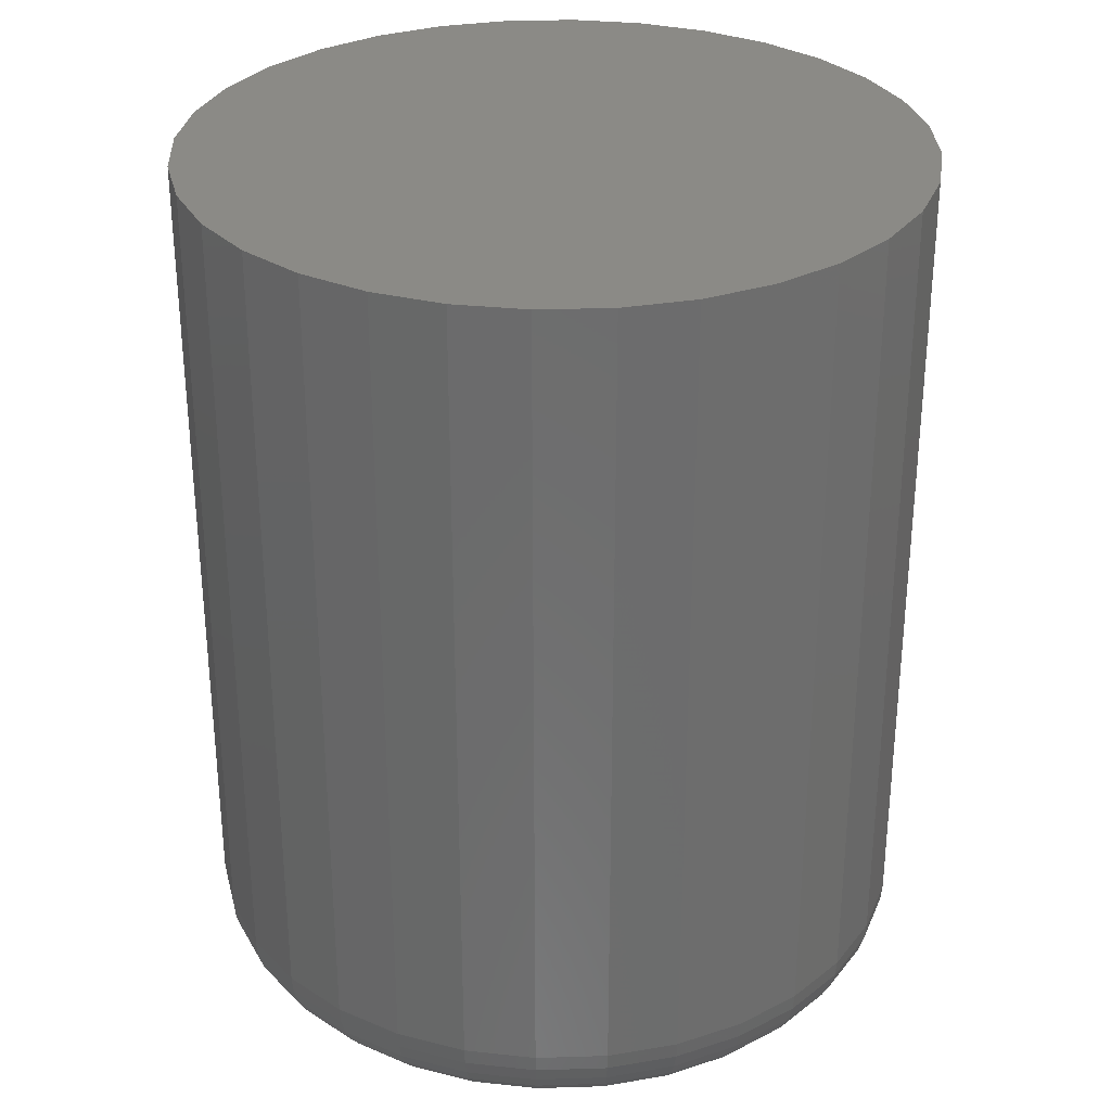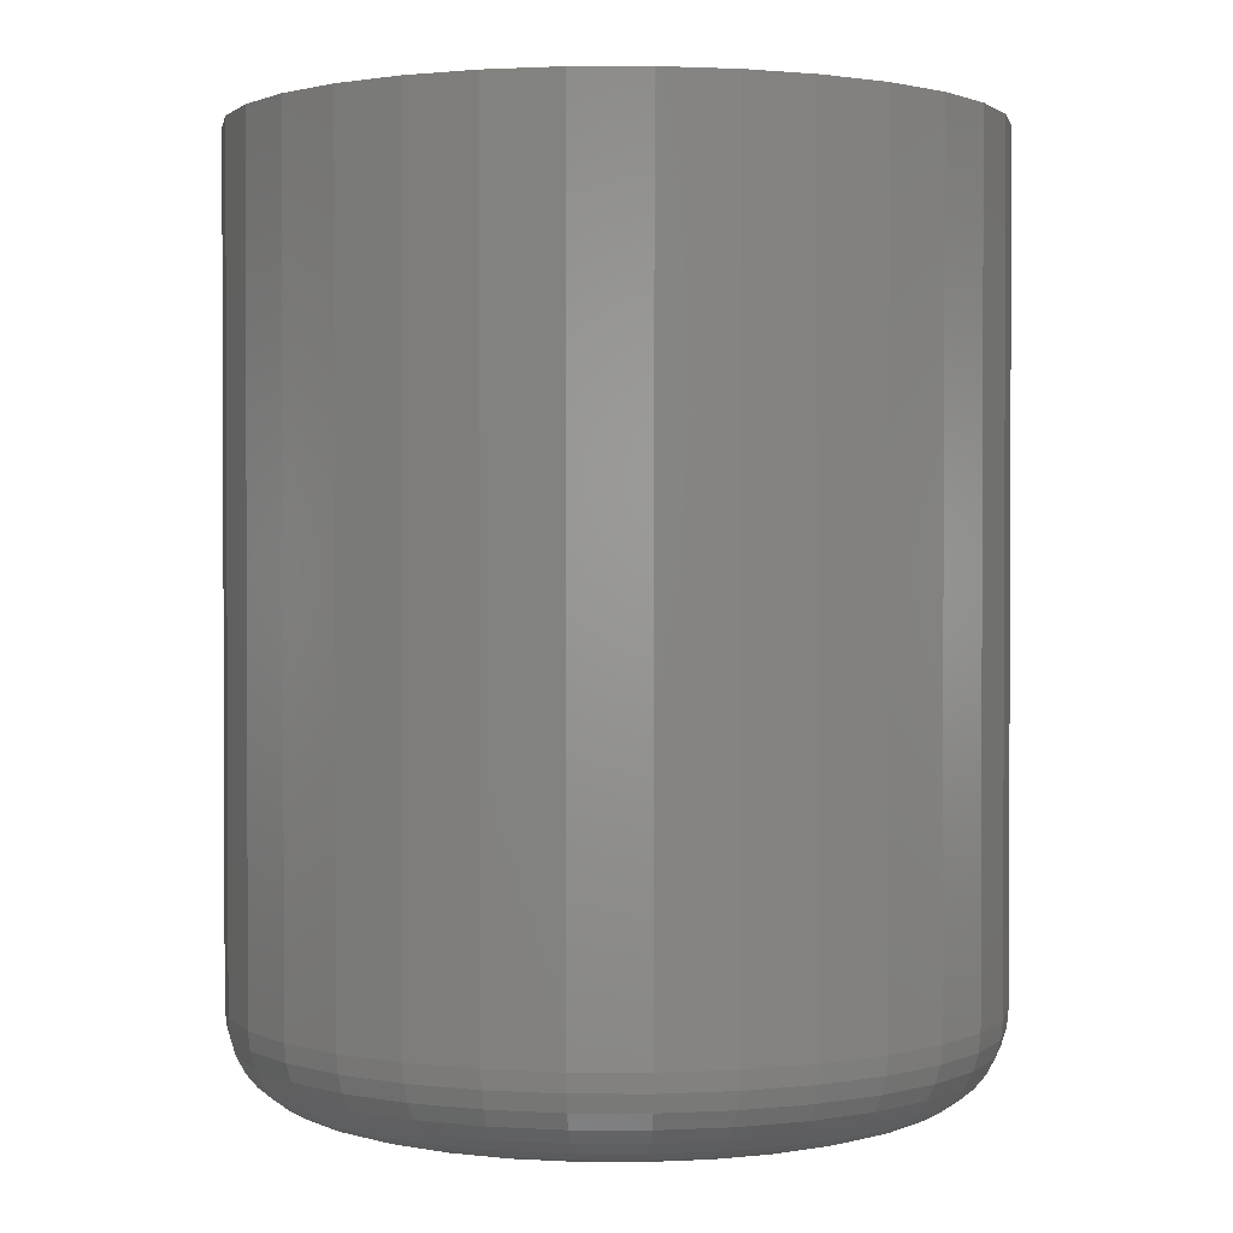
<metadata>
{"format":"stl","ext":"stl","renderer":"f3d","projection":"perspective","resolution":1024,"background":"white","views":[{"elev":30.6,"azim":-154.4,"up":"+Y"},{"elev":1.4,"azim":152.7,"up":"+Y"}]}
</metadata>
<code>
# stl→obj: 320 verts, 636 faces
v 0.45 -0.07812 0.03084
v 0.4454 -0.07812 0.03038
v 0.4409 -0.07812 0.02903
v 0.4546 -0.07812 0.03038
v 0.4591 -0.07812 0.02903
v 0.4368 -0.07812 0.02683
v 0.4632 -0.07812 0.02683
v 0.4332 -0.07812 0.02388
v 0.4668 -0.07812 0.02388
v 0.4302 -0.07812 0.02028
v 0.4698 -0.07812 0.02028
v 0.428 -0.07812 0.01617
v 0.472 -0.07812 0.01617
v 0.4267 -0.07812 0.01171
v 0.4733 -0.07812 0.01171
v 0.4733 -0.07812 0.002436
v 0.428 -0.07812 -0.002023
v 0.472 -0.07812 -0.002023
v 0.4302 -0.07812 -0.006132
v 0.4698 -0.07812 -0.006132
v 0.4332 -0.07812 -0.009733
v 0.4668 -0.07812 -0.009733
v 0.4368 -0.07812 -0.01269
v 0.4632 -0.07812 -0.01269
v 0.4409 -0.07812 -0.01488
v 0.4591 -0.07812 -0.01488
v 0.4454 -0.07812 -0.01624
v 0.45 -0.07812 -0.01669
v 0.4546 -0.07812 -0.01624
v 0.4738 -0.07812 0.007072
v 0.4262 -0.07812 0.007072
v 0.4267 -0.07812 0.002436
v 0.4816 2.117e-16 0.007072
v 0.4816 -0.07031 0.007072
v 0.481 2.109e-16 0.0009116
v 0.481 -0.07031 0.0009116
v 0.4792 2.101e-16 -0.005012
v 0.4792 -0.07031 -0.005012
v 0.4763 2.091e-16 -0.01047
v 0.4763 -0.07031 -0.01047
v 0.4723 2.082e-16 -0.01526
v 0.4723 -0.07031 -0.01526
v 0.4675 2.072e-16 -0.01918
v 0.4675 -0.07031 -0.01918
v 0.4621 2.063e-16 -0.0221
v 0.4621 -0.07031 -0.0221
v 0.4562 2.054e-16 -0.0239
v 0.4562 -0.07031 -0.0239
v 0.45 2.047e-16 -0.02451
v 0.45 -0.07031 -0.02451
v 0.4438 2.04e-16 -0.0239
v 0.4438 -0.07031 -0.0239
v 0.4379 2.036e-16 -0.0221
v 0.4379 -0.07031 -0.0221
v 0.4325 2.033e-16 -0.01918
v 0.4325 -0.07031 -0.01918
v 0.4277 2.032e-16 -0.01526
v 0.4277 -0.07031 -0.01526
v 0.4237 2.033e-16 -0.01047
v 0.4237 -0.07031 -0.01047
v 0.4208 2.036e-16 -0.005012
v 0.4208 -0.07031 -0.005012
v 0.419 2.04e-16 0.0009116
v 0.419 -0.07031 0.0009116
v 0.4184 2.047e-16 0.007072
v 0.4184 -0.07031 0.007072
v 0.419 2.054e-16 0.01323
v 0.419 -0.07031 0.01323
v 0.4208 2.063e-16 0.01916
v 0.4208 -0.07031 0.01916
v 0.4237 2.072e-16 0.02462
v 0.4237 -0.07031 0.02462
v 0.4277 2.082e-16 0.0294
v 0.4277 -0.07031 0.0294
v 0.4325 2.091e-16 0.03333
v 0.4325 -0.07031 0.03333
v 0.4379 2.101e-16 0.03625
v 0.4379 -0.07031 0.03625
v 0.4438 2.109e-16 0.03804
v 0.4438 -0.07031 0.03804
v 0.45 2.117e-16 0.03865
v 0.45 -0.07031 0.03865
v 0.4562 2.123e-16 0.03804
v 0.4562 -0.07031 0.03804
v 0.4621 2.127e-16 0.03625
v 0.4621 -0.07031 0.03625
v 0.4675 2.13e-16 0.03333
v 0.4675 -0.07031 0.03333
v 0.4723 2.131e-16 0.0294
v 0.4723 -0.07031 0.0294
v 0.4763 2.13e-16 0.02462
v 0.4763 -0.07031 0.02462
v 0.4792 2.127e-16 0.01916
v 0.4792 -0.07031 0.01916
v 0.481 2.123e-16 0.01323
v 0.481 -0.07031 0.01323
v 0.4247 -0.07797 0.007072
v 0.4252 -0.07797 0.01201
v 0.4232 -0.07753 0.007072
v 0.4238 -0.07753 0.01229
v 0.4219 -0.07681 0.007072
v 0.4224 -0.07681 0.01256
v 0.4207 -0.07584 0.007072
v 0.4213 -0.07584 0.01279
v 0.4197 -0.07465 0.007072
v 0.4203 -0.07465 0.01298
v 0.419 -0.0733 0.007072
v 0.4196 -0.0733 0.01312
v 0.4186 -0.07184 0.007072
v 0.4192 -0.07184 0.0132
v 0.4748 -0.07797 0.01201
v 0.4753 -0.07797 0.007072
v 0.4762 -0.07753 0.01229
v 0.4768 -0.07753 0.007072
v 0.4776 -0.07681 0.01256
v 0.4781 -0.07681 0.007072
v 0.4787 -0.07584 0.01279
v 0.4793 -0.07584 0.007072
v 0.4797 -0.07465 0.01298
v 0.4803 -0.07465 0.007072
v 0.4804 -0.0733 0.01312
v 0.481 -0.0733 0.007072
v 0.4808 -0.07184 0.0132
v 0.4814 -0.07184 0.007072
v 0.4734 -0.07797 0.01675
v 0.4747 -0.07753 0.01731
v 0.476 -0.07681 0.01783
v 0.4771 -0.07584 0.01828
v 0.478 -0.07465 0.01865
v 0.4786 -0.0733 0.01893
v 0.479 -0.07184 0.0191
v 0.471 -0.07797 0.02112
v 0.4722 -0.07753 0.02194
v 0.4734 -0.07681 0.02269
v 0.4744 -0.07584 0.02335
v 0.4752 -0.07465 0.02389
v 0.4758 -0.0733 0.02429
v 0.4761 -0.07184 0.02453
v 0.4679 -0.07797 0.02496
v 0.4689 -0.07753 0.02599
v 0.4699 -0.07681 0.02695
v 0.4707 -0.07584 0.02778
v 0.4714 -0.07465 0.02847
v 0.4719 -0.0733 0.02898
v 0.4722 -0.07184 0.0293
v 0.4641 -0.07797 0.0281
v 0.4649 -0.07753 0.02932
v 0.4656 -0.07681 0.03044
v 0.4663 -0.07584 0.03143
v 0.4668 -0.07465 0.03223
v 0.4672 -0.0733 0.03283
v 0.4675 -0.07184 0.0332
v 0.4597 -0.07797 0.03044
v 0.4602 -0.07753 0.03179
v 0.4608 -0.07681 0.03304
v 0.4612 -0.07584 0.03413
v 0.4616 -0.07465 0.03503
v 0.4619 -0.0733 0.0357
v 0.462 -0.07184 0.03611
v 0.4549 -0.07797 0.03188
v 0.4552 -0.07753 0.03331
v 0.4555 -0.07681 0.03464
v 0.4557 -0.07584 0.0358
v 0.4559 -0.07465 0.03675
v 0.456 -0.0733 0.03746
v 0.4561 -0.07184 0.0379
v 0.45 -0.07797 0.03236
v 0.45 -0.07753 0.03383
v 0.45 -0.07681 0.03518
v 0.45 -0.07584 0.03636
v 0.45 -0.07465 0.03733
v 0.45 -0.0733 0.03806
v 0.45 -0.07184 0.0385
v 0.4451 -0.07797 0.03188
v 0.4448 -0.07753 0.03331
v 0.4445 -0.07681 0.03464
v 0.4443 -0.07584 0.0358
v 0.4441 -0.07465 0.03675
v 0.444 -0.0733 0.03746
v 0.4439 -0.07184 0.0379
v 0.4403 -0.07797 0.03044
v 0.4398 -0.07753 0.03179
v 0.4392 -0.07681 0.03304
v 0.4388 -0.07584 0.03413
v 0.4384 -0.07465 0.03503
v 0.4381 -0.0733 0.0357
v 0.438 -0.07184 0.03611
v 0.4359 -0.07797 0.0281
v 0.4351 -0.07753 0.02932
v 0.4344 -0.07681 0.03044
v 0.4337 -0.07584 0.03143
v 0.4332 -0.07465 0.03223
v 0.4328 -0.0733 0.03283
v 0.4325 -0.07184 0.0332
v 0.4321 -0.07797 0.02496
v 0.4311 -0.07753 0.02599
v 0.4301 -0.07681 0.02695
v 0.4293 -0.07584 0.02778
v 0.4286 -0.07465 0.02847
v 0.4281 -0.0733 0.02898
v 0.4278 -0.07184 0.0293
v 0.429 -0.07797 0.02112
v 0.4278 -0.07753 0.02194
v 0.4266 -0.07681 0.02269
v 0.4256 -0.07584 0.02335
v 0.4248 -0.07465 0.02389
v 0.4242 -0.0733 0.02429
v 0.4239 -0.07184 0.02453
v 0.4266 -0.07797 0.01675
v 0.4253 -0.07753 0.01731
v 0.424 -0.07681 0.01783
v 0.4229 -0.07584 0.01828
v 0.422 -0.07465 0.01865
v 0.4214 -0.0733 0.01893
v 0.421 -0.07184 0.0191
v 0.4748 -0.07797 0.002138
v 0.4762 -0.07753 0.001852
v 0.4776 -0.07681 0.001589
v 0.4787 -0.07584 0.001358
v 0.4797 -0.07465 0.001168
v 0.4804 -0.0733 0.001028
v 0.4808 -0.07184 0.0009409
v 0.4252 -0.07797 0.002138
v 0.4238 -0.07753 0.001852
v 0.4224 -0.07681 0.001589
v 0.4213 -0.07584 0.001358
v 0.4203 -0.07465 0.001168
v 0.4196 -0.0733 0.001028
v 0.4192 -0.07184 0.0009409
v 0.4266 -0.07797 -0.002606
v 0.4253 -0.07753 -0.003167
v 0.424 -0.07681 -0.003684
v 0.4229 -0.07584 -0.004137
v 0.422 -0.07465 -0.004509
v 0.4214 -0.0733 -0.004785
v 0.421 -0.07184 -0.004955
v 0.429 -0.07797 -0.006978
v 0.4278 -0.07753 -0.007793
v 0.4266 -0.07681 -0.008543
v 0.4256 -0.07584 -0.009201
v 0.4248 -0.07465 -0.00974
v 0.4242 -0.0733 -0.01014
v 0.4239 -0.07184 -0.01039
v 0.4321 -0.07797 -0.01081
v 0.4311 -0.07753 -0.01185
v 0.4301 -0.07681 -0.0128
v 0.4293 -0.07584 -0.01364
v 0.4286 -0.07465 -0.01433
v 0.4281 -0.0733 -0.01484
v 0.4278 -0.07184 -0.01515
v 0.4359 -0.07797 -0.01396
v 0.4351 -0.07753 -0.01517
v 0.4344 -0.07681 -0.0163
v 0.4337 -0.07584 -0.01728
v 0.4332 -0.07465 -0.01809
v 0.4328 -0.0733 -0.01869
v 0.4325 -0.07184 -0.01906
v 0.4403 -0.07797 -0.01629
v 0.4398 -0.07753 -0.01765
v 0.4392 -0.07681 -0.01889
v 0.4388 -0.07584 -0.01999
v 0.4384 -0.07465 -0.02089
v 0.4381 -0.0733 -0.02155
v 0.438 -0.07184 -0.02196
v 0.4451 -0.07797 -0.01773
v 0.4448 -0.07753 -0.01917
v 0.4445 -0.07681 -0.02049
v 0.4443 -0.07584 -0.02166
v 0.4441 -0.07465 -0.02261
v 0.444 -0.0733 -0.02332
v 0.4439 -0.07184 -0.02375
v 0.45 -0.07797 -0.01822
v 0.45 -0.07753 -0.01968
v 0.45 -0.07681 -0.02103
v 0.45 -0.07584 -0.02222
v 0.45 -0.07465 -0.02319
v 0.45 -0.0733 -0.02391
v 0.45 -0.07184 -0.02436
v 0.4549 -0.07797 -0.01773
v 0.4552 -0.07753 -0.01917
v 0.4555 -0.07681 -0.02049
v 0.4557 -0.07584 -0.02166
v 0.4559 -0.07465 -0.02261
v 0.456 -0.0733 -0.02332
v 0.4561 -0.07184 -0.02375
v 0.4597 -0.07797 -0.01629
v 0.4602 -0.07753 -0.01765
v 0.4608 -0.07681 -0.01889
v 0.4612 -0.07584 -0.01999
v 0.4616 -0.07465 -0.02089
v 0.4619 -0.0733 -0.02155
v 0.462 -0.07184 -0.02196
v 0.4641 -0.07797 -0.01396
v 0.4649 -0.07753 -0.01517
v 0.4656 -0.07681 -0.0163
v 0.4663 -0.07584 -0.01728
v 0.4668 -0.07465 -0.01809
v 0.4672 -0.0733 -0.01869
v 0.4675 -0.07184 -0.01906
v 0.4679 -0.07797 -0.01081
v 0.4689 -0.07753 -0.01185
v 0.4699 -0.07681 -0.0128
v 0.4707 -0.07584 -0.01364
v 0.4714 -0.07465 -0.01433
v 0.4719 -0.0733 -0.01484
v 0.4722 -0.07184 -0.01515
v 0.471 -0.07797 -0.006978
v 0.4722 -0.07753 -0.007793
v 0.4734 -0.07681 -0.008543
v 0.4744 -0.07584 -0.009201
v 0.4752 -0.07465 -0.00974
v 0.4758 -0.0733 -0.01014
v 0.4761 -0.07184 -0.01039
v 0.4734 -0.07797 -0.002606
v 0.4747 -0.07753 -0.003167
v 0.476 -0.07681 -0.003684
v 0.4771 -0.07584 -0.004137
v 0.478 -0.07465 -0.004509
v 0.4786 -0.0733 -0.004785
v 0.479 -0.07184 -0.004955
f 1 2 3
f 4 1 3
f 4 3 5
f 5 3 6
f 5 6 7
f 7 6 8
f 7 8 9
f 9 8 10
f 9 10 11
f 11 10 12
f 11 12 13
f 13 12 14
f 13 14 15
f 16 17 18
f 18 17 19
f 18 19 20
f 20 19 21
f 20 21 22
f 22 21 23
f 22 23 24
f 24 23 25
f 24 25 26
f 26 25 27
f 26 27 28
f 26 28 29
f 15 14 30
f 30 14 31
f 30 31 16
f 16 31 32
f 16 32 17
f 33 34 35
f 35 34 36
f 35 36 37
f 37 36 38
f 37 38 39
f 39 38 40
f 39 40 41
f 41 40 42
f 41 42 43
f 43 42 44
f 43 44 45
f 45 44 46
f 45 46 47
f 47 46 48
f 47 48 49
f 49 48 50
f 49 50 51
f 51 50 52
f 51 52 53
f 53 52 54
f 53 54 55
f 55 54 56
f 55 56 57
f 57 56 58
f 57 58 59
f 59 58 60
f 59 60 61
f 61 60 62
f 61 62 63
f 63 62 64
f 63 64 65
f 65 64 66
f 65 66 67
f 67 66 68
f 67 68 69
f 69 68 70
f 69 70 71
f 71 70 72
f 71 72 73
f 73 72 74
f 73 74 75
f 75 74 76
f 75 76 77
f 77 76 78
f 77 78 79
f 79 78 80
f 79 80 81
f 81 80 82
f 81 82 83
f 83 82 84
f 83 84 85
f 85 84 86
f 85 86 87
f 87 86 88
f 87 88 89
f 89 88 90
f 89 90 91
f 91 90 92
f 91 92 93
f 93 92 94
f 93 94 95
f 95 94 96
f 95 96 33
f 33 96 34
f 31 14 97
f 97 14 98
f 97 98 99
f 99 98 100
f 99 100 101
f 101 100 102
f 101 102 103
f 103 102 104
f 103 104 105
f 105 104 106
f 105 106 107
f 107 106 108
f 107 108 109
f 109 108 110
f 109 110 66
f 66 110 68
f 15 30 111
f 111 30 112
f 111 112 113
f 113 112 114
f 113 114 115
f 115 114 116
f 115 116 117
f 117 116 118
f 117 118 119
f 119 118 120
f 119 120 121
f 121 120 122
f 121 122 123
f 123 122 124
f 123 124 96
f 96 124 34
f 13 15 125
f 125 15 111
f 125 111 126
f 126 111 113
f 126 113 127
f 127 113 115
f 127 115 128
f 128 115 117
f 128 117 129
f 129 117 119
f 129 119 130
f 130 119 121
f 130 121 131
f 131 121 123
f 131 123 94
f 94 123 96
f 11 13 132
f 132 13 125
f 132 125 133
f 133 125 126
f 133 126 134
f 134 126 127
f 134 127 135
f 135 127 128
f 135 128 136
f 136 128 129
f 136 129 137
f 137 129 130
f 137 130 138
f 138 130 131
f 138 131 92
f 92 131 94
f 9 11 139
f 139 11 132
f 139 132 140
f 140 132 133
f 140 133 141
f 141 133 134
f 141 134 142
f 142 134 135
f 142 135 143
f 143 135 136
f 143 136 144
f 144 136 137
f 144 137 145
f 145 137 138
f 145 138 90
f 90 138 92
f 7 9 146
f 146 9 139
f 146 139 147
f 147 139 140
f 147 140 148
f 148 140 141
f 148 141 149
f 149 141 142
f 149 142 150
f 150 142 143
f 150 143 151
f 151 143 144
f 151 144 152
f 152 144 145
f 152 145 88
f 88 145 90
f 5 7 153
f 153 7 146
f 153 146 154
f 154 146 147
f 154 147 155
f 155 147 148
f 155 148 156
f 156 148 149
f 156 149 157
f 157 149 150
f 157 150 158
f 158 150 151
f 158 151 159
f 159 151 152
f 159 152 86
f 86 152 88
f 4 5 160
f 160 5 153
f 160 153 161
f 161 153 154
f 161 154 162
f 162 154 155
f 162 155 163
f 163 155 156
f 163 156 164
f 164 156 157
f 164 157 165
f 165 157 158
f 165 158 166
f 166 158 159
f 166 159 84
f 84 159 86
f 1 4 167
f 167 4 160
f 167 160 168
f 168 160 161
f 168 161 169
f 169 161 162
f 169 162 170
f 170 162 163
f 170 163 171
f 171 163 164
f 171 164 172
f 172 164 165
f 172 165 173
f 173 165 166
f 173 166 82
f 82 166 84
f 2 1 174
f 174 1 167
f 174 167 175
f 175 167 168
f 175 168 176
f 176 168 169
f 176 169 177
f 177 169 170
f 177 170 178
f 178 170 171
f 178 171 179
f 179 171 172
f 179 172 180
f 180 172 173
f 180 173 80
f 80 173 82
f 3 2 181
f 181 2 174
f 181 174 182
f 182 174 175
f 182 175 183
f 183 175 176
f 183 176 184
f 184 176 177
f 184 177 185
f 185 177 178
f 185 178 186
f 186 178 179
f 186 179 187
f 187 179 180
f 187 180 78
f 78 180 80
f 6 3 188
f 188 3 181
f 188 181 189
f 189 181 182
f 189 182 190
f 190 182 183
f 190 183 191
f 191 183 184
f 191 184 192
f 192 184 185
f 192 185 193
f 193 185 186
f 193 186 194
f 194 186 187
f 194 187 76
f 76 187 78
f 8 6 195
f 195 6 188
f 195 188 196
f 196 188 189
f 196 189 197
f 197 189 190
f 197 190 198
f 198 190 191
f 198 191 199
f 199 191 192
f 199 192 200
f 200 192 193
f 200 193 201
f 201 193 194
f 201 194 74
f 74 194 76
f 10 8 202
f 202 8 195
f 202 195 203
f 203 195 196
f 203 196 204
f 204 196 197
f 204 197 205
f 205 197 198
f 205 198 206
f 206 198 199
f 206 199 207
f 207 199 200
f 207 200 208
f 208 200 201
f 208 201 72
f 72 201 74
f 12 10 209
f 209 10 202
f 209 202 210
f 210 202 203
f 210 203 211
f 211 203 204
f 211 204 212
f 212 204 205
f 212 205 213
f 213 205 206
f 213 206 214
f 214 206 207
f 214 207 215
f 215 207 208
f 215 208 70
f 70 208 72
f 14 12 98
f 98 12 209
f 98 209 100
f 100 209 210
f 100 210 102
f 102 210 211
f 102 211 104
f 104 211 212
f 104 212 106
f 106 212 213
f 106 213 108
f 108 213 214
f 108 214 110
f 110 214 215
f 110 215 68
f 68 215 70
f 30 16 112
f 112 16 216
f 112 216 114
f 114 216 217
f 114 217 116
f 116 217 218
f 116 218 118
f 118 218 219
f 118 219 120
f 120 219 220
f 120 220 122
f 122 220 221
f 122 221 124
f 124 221 222
f 124 222 34
f 34 222 36
f 32 31 223
f 223 31 97
f 223 97 224
f 224 97 99
f 224 99 225
f 225 99 101
f 225 101 226
f 226 101 103
f 226 103 227
f 227 103 105
f 227 105 228
f 228 105 107
f 228 107 229
f 229 107 109
f 229 109 64
f 64 109 66
f 17 32 230
f 230 32 223
f 230 223 231
f 231 223 224
f 231 224 232
f 232 224 225
f 232 225 233
f 233 225 226
f 233 226 234
f 234 226 227
f 234 227 235
f 235 227 228
f 235 228 236
f 236 228 229
f 236 229 62
f 62 229 64
f 19 17 237
f 237 17 230
f 237 230 238
f 238 230 231
f 238 231 239
f 239 231 232
f 239 232 240
f 240 232 233
f 240 233 241
f 241 233 234
f 241 234 242
f 242 234 235
f 242 235 243
f 243 235 236
f 243 236 60
f 60 236 62
f 21 19 244
f 244 19 237
f 244 237 245
f 245 237 238
f 245 238 246
f 246 238 239
f 246 239 247
f 247 239 240
f 247 240 248
f 248 240 241
f 248 241 249
f 249 241 242
f 249 242 250
f 250 242 243
f 250 243 58
f 58 243 60
f 23 21 251
f 251 21 244
f 251 244 252
f 252 244 245
f 252 245 253
f 253 245 246
f 253 246 254
f 254 246 247
f 254 247 255
f 255 247 248
f 255 248 256
f 256 248 249
f 256 249 257
f 257 249 250
f 257 250 56
f 56 250 58
f 25 23 258
f 258 23 251
f 258 251 259
f 259 251 252
f 259 252 260
f 260 252 253
f 260 253 261
f 261 253 254
f 261 254 262
f 262 254 255
f 262 255 263
f 263 255 256
f 263 256 264
f 264 256 257
f 264 257 54
f 54 257 56
f 27 25 265
f 265 25 258
f 265 258 266
f 266 258 259
f 266 259 267
f 267 259 260
f 267 260 268
f 268 260 261
f 268 261 269
f 269 261 262
f 269 262 270
f 270 262 263
f 270 263 271
f 271 263 264
f 271 264 52
f 52 264 54
f 28 27 272
f 272 27 265
f 272 265 273
f 273 265 266
f 273 266 274
f 274 266 267
f 274 267 275
f 275 267 268
f 275 268 276
f 276 268 269
f 276 269 277
f 277 269 270
f 277 270 278
f 278 270 271
f 278 271 50
f 50 271 52
f 29 28 279
f 279 28 272
f 279 272 280
f 280 272 273
f 280 273 281
f 281 273 274
f 281 274 282
f 282 274 275
f 282 275 283
f 283 275 276
f 283 276 284
f 284 276 277
f 284 277 285
f 285 277 278
f 285 278 48
f 48 278 50
f 26 29 286
f 286 29 279
f 286 279 287
f 287 279 280
f 287 280 288
f 288 280 281
f 288 281 289
f 289 281 282
f 289 282 290
f 290 282 283
f 290 283 291
f 291 283 284
f 291 284 292
f 292 284 285
f 292 285 46
f 46 285 48
f 24 26 293
f 293 26 286
f 293 286 294
f 294 286 287
f 294 287 295
f 295 287 288
f 295 288 296
f 296 288 289
f 296 289 297
f 297 289 290
f 297 290 298
f 298 290 291
f 298 291 299
f 299 291 292
f 299 292 44
f 44 292 46
f 22 24 300
f 300 24 293
f 300 293 301
f 301 293 294
f 301 294 302
f 302 294 295
f 302 295 303
f 303 295 296
f 303 296 304
f 304 296 297
f 304 297 305
f 305 297 298
f 305 298 306
f 306 298 299
f 306 299 42
f 42 299 44
f 20 22 307
f 307 22 300
f 307 300 308
f 308 300 301
f 308 301 309
f 309 301 302
f 309 302 310
f 310 302 303
f 310 303 311
f 311 303 304
f 311 304 312
f 312 304 305
f 312 305 313
f 313 305 306
f 313 306 40
f 40 306 42
f 18 20 314
f 314 20 307
f 314 307 315
f 315 307 308
f 315 308 316
f 316 308 309
f 316 309 317
f 317 309 310
f 317 310 318
f 318 310 311
f 318 311 319
f 319 311 312
f 319 312 320
f 320 312 313
f 320 313 38
f 38 313 40
f 16 18 216
f 216 18 314
f 216 314 217
f 217 314 315
f 217 315 218
f 218 315 316
f 218 316 219
f 219 316 317
f 219 317 220
f 220 317 318
f 220 318 221
f 221 318 319
f 221 319 222
f 222 319 320
f 222 320 36
f 36 320 38
f 77 79 81
f 77 81 83
f 85 77 83
f 75 77 85
f 87 75 85
f 73 75 87
f 89 73 87
f 71 73 89
f 91 71 89
f 69 71 91
f 93 69 91
f 67 69 93
f 95 67 93
f 37 61 35
f 59 61 37
f 39 59 37
f 57 59 39
f 41 57 39
f 55 57 41
f 43 55 41
f 53 55 43
f 45 53 43
f 51 53 45
f 49 51 45
f 47 49 45
f 61 63 35
f 35 63 65
f 35 65 33
f 33 65 67
f 33 67 95

</code>
